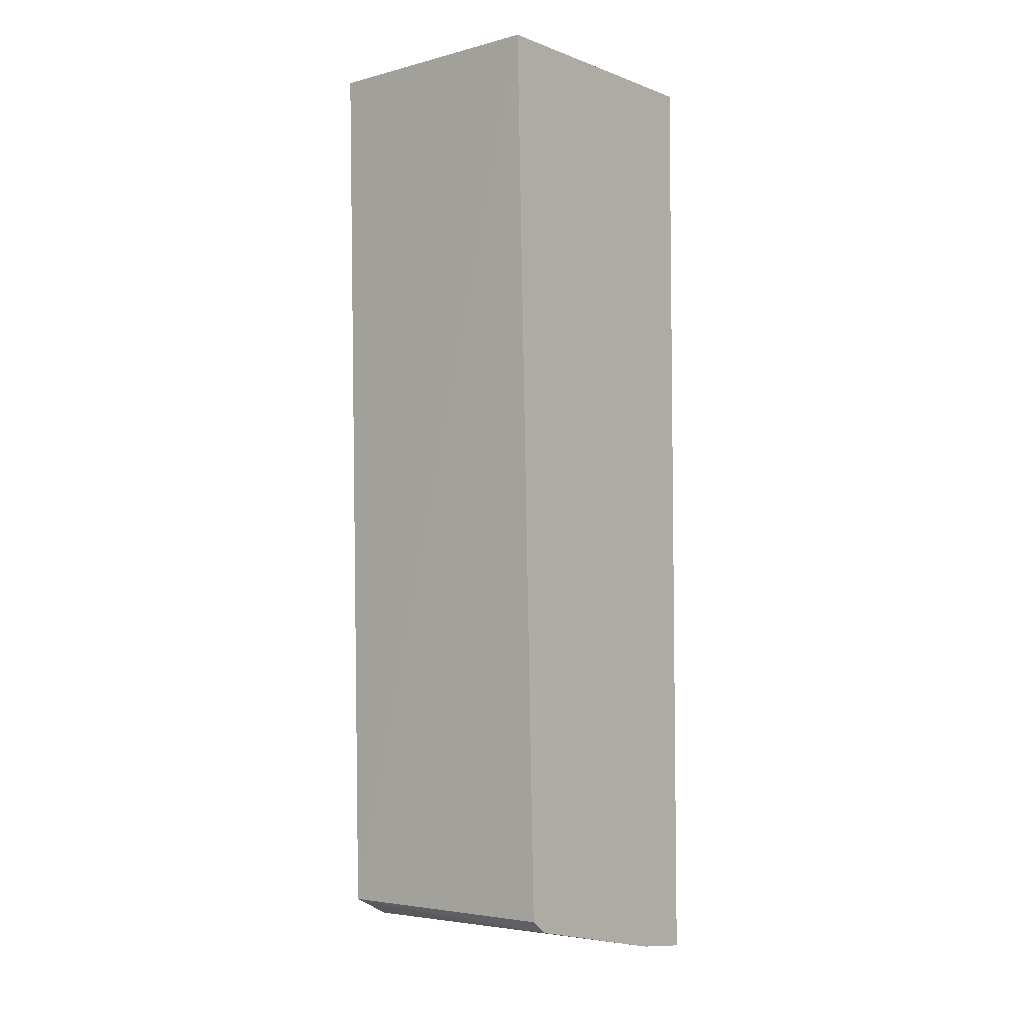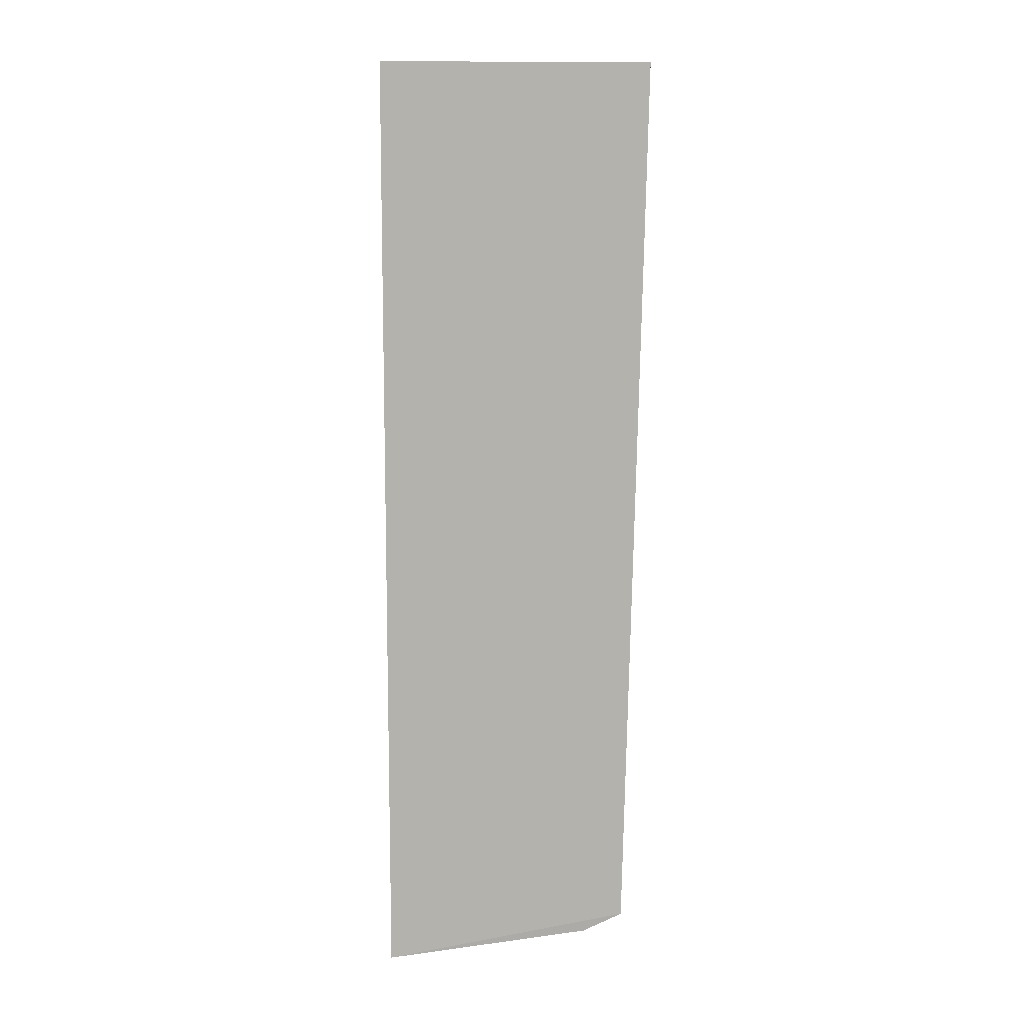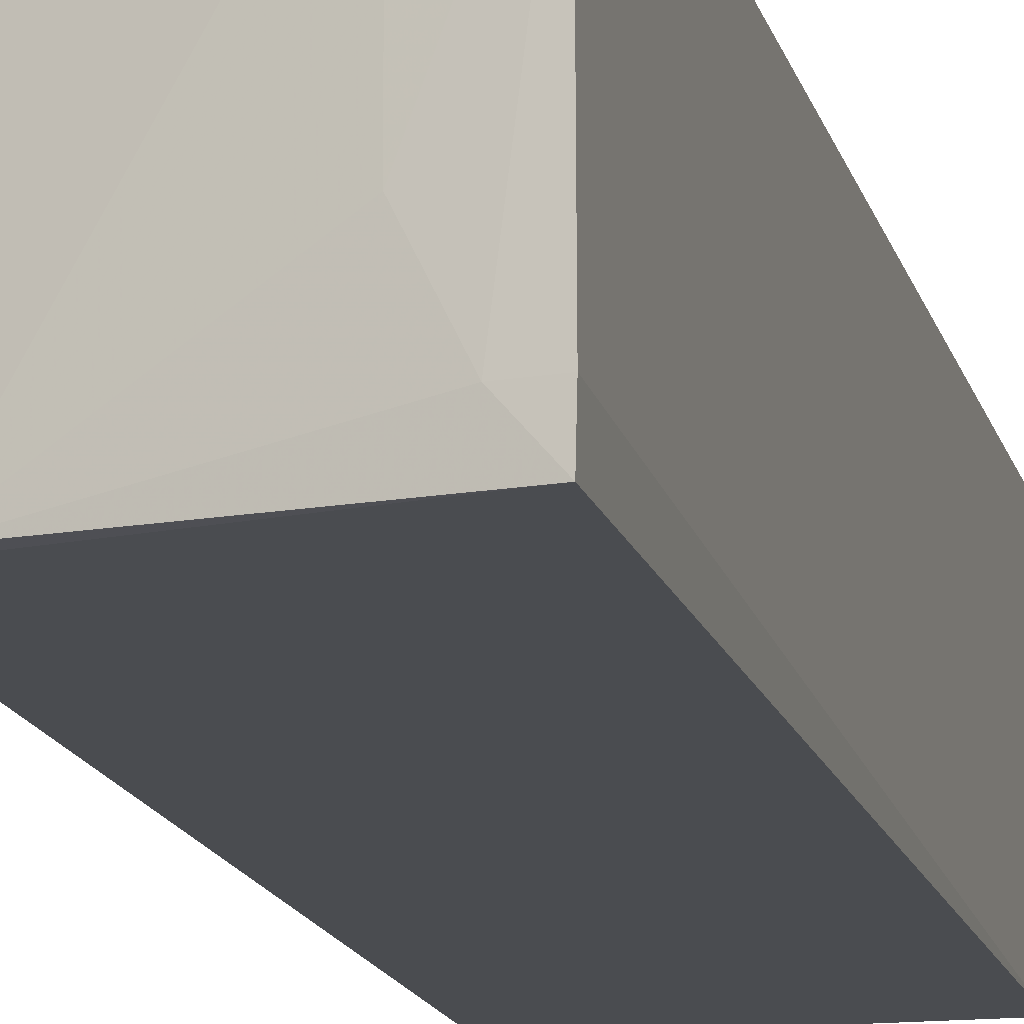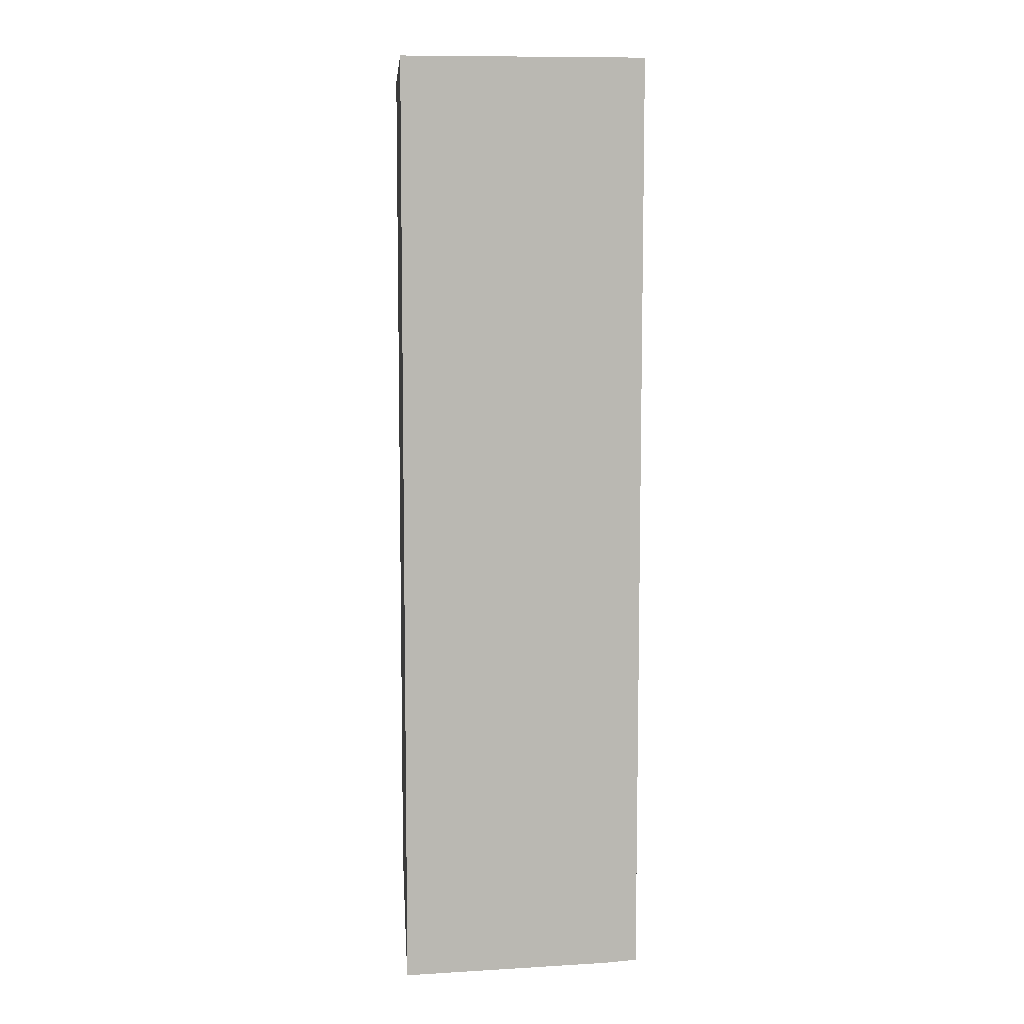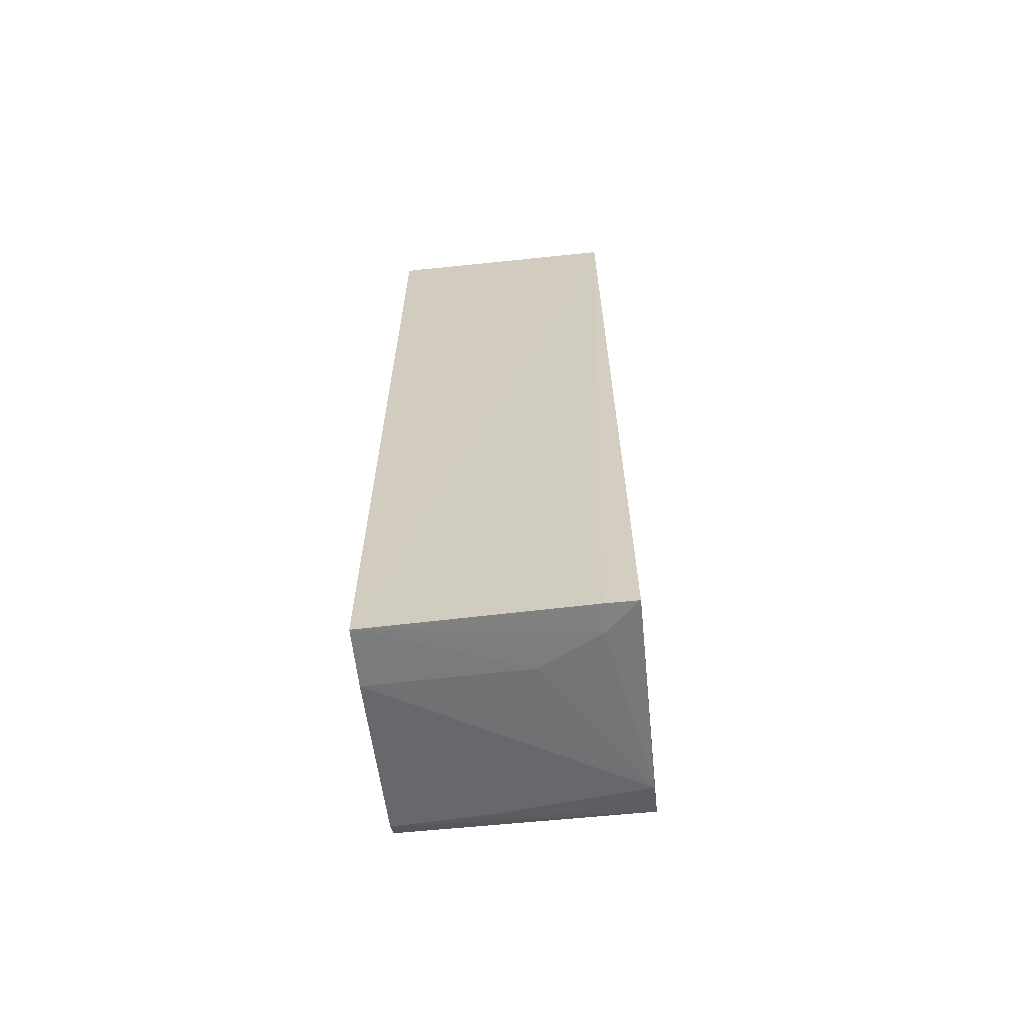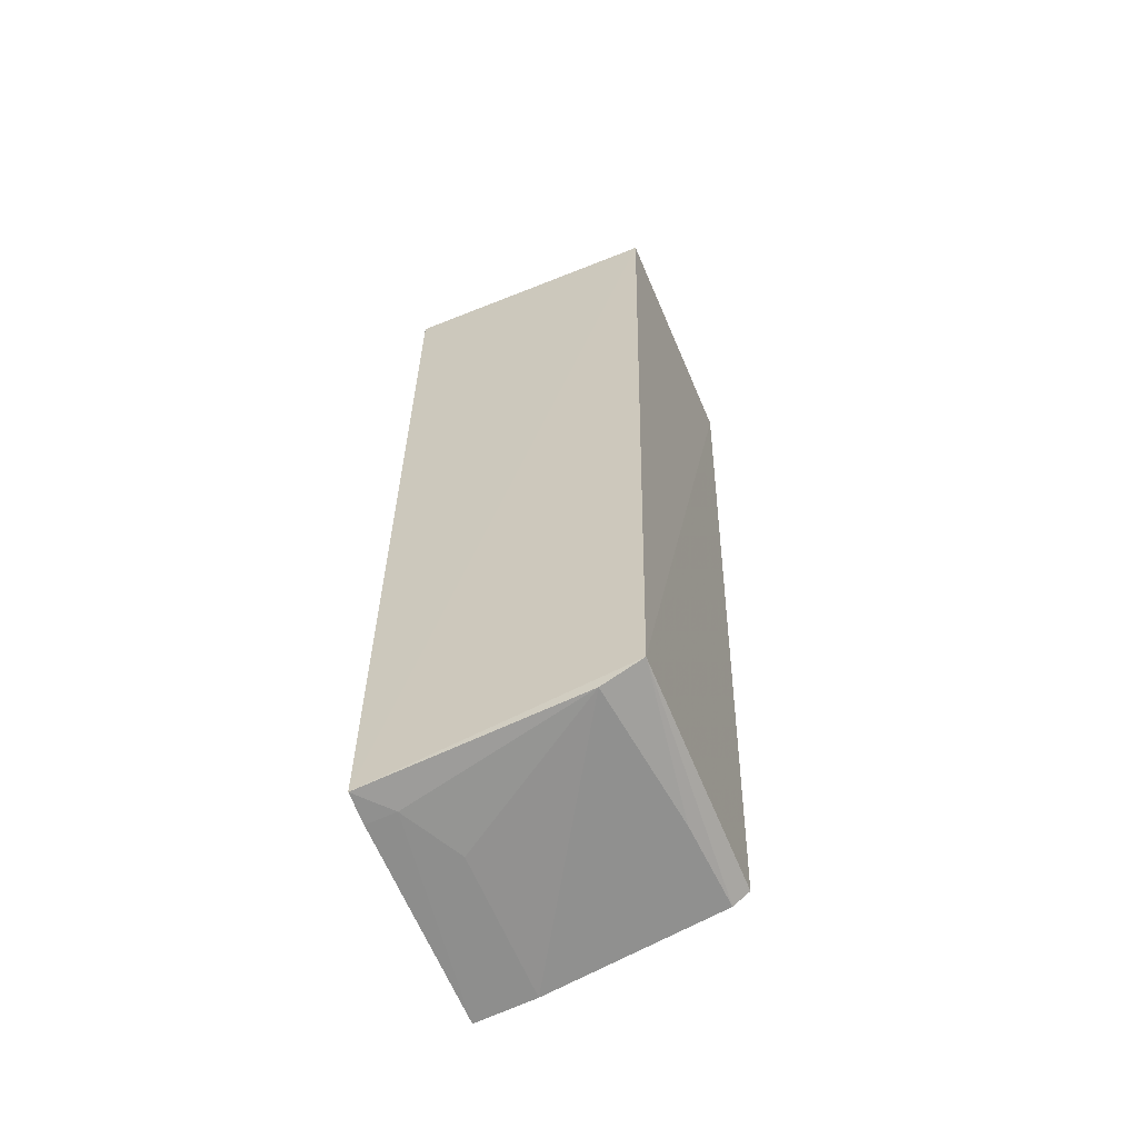
<metadata>
{"format":"obj","ext":"obj","renderer":"f3d","projection":"perspective","resolution":1024,"background":"white","views":[{"elev":-4.2,"azim":-50.2,"up":"+Y"},{"elev":10.6,"azim":178.3,"up":"+Y"},{"elev":-15.1,"azim":13.9,"up":"+Z"},{"elev":8.1,"azim":85.4,"up":"+Y"},{"elev":-64.0,"azim":96.0,"up":"+Y"},{"elev":-61.0,"azim":-157.7,"up":"+Y"}]}
</metadata>
<code>
v -0.038 0.01913 0.02806
v -0.03789 -0.03093 0.0281
v -0.038 0.01913 0.01523
v -0.0521 0.01912 0.01524
v -0.05222 0.01914 0.02803
v -0.038 -0.03049 0.01524
v -0.04101 -0.0306 0.0281
v -0.03793 -0.03058 0.01692
v -0.05106 -0.02801 0.01526
v -0.04896 -0.02901 0.0153
v -0.04103 -0.03041 0.02009
v -0.05095 -0.02807 0.02806
v -0.03945 -0.03047 0.0169
v -0.05007 -0.02873 0.02807
v -0.04983 -0.02881 0.02328
f 1 2 3
f 5 1 3
f 5 3 4
f 6 4 3
f 7 2 1
f 7 1 5
f 8 6 3
f 8 3 2
f 9 5 4
f 9 4 6
f 10 9 6
f 11 2 7
f 11 7 10
f 12 5 9
f 13 8 2
f 13 2 11
f 13 6 8
f 13 11 10
f 13 10 6
f 14 7 5
f 14 5 12
f 14 12 9
f 15 10 7
f 15 7 14
f 15 14 9
f 15 9 10

</code>
